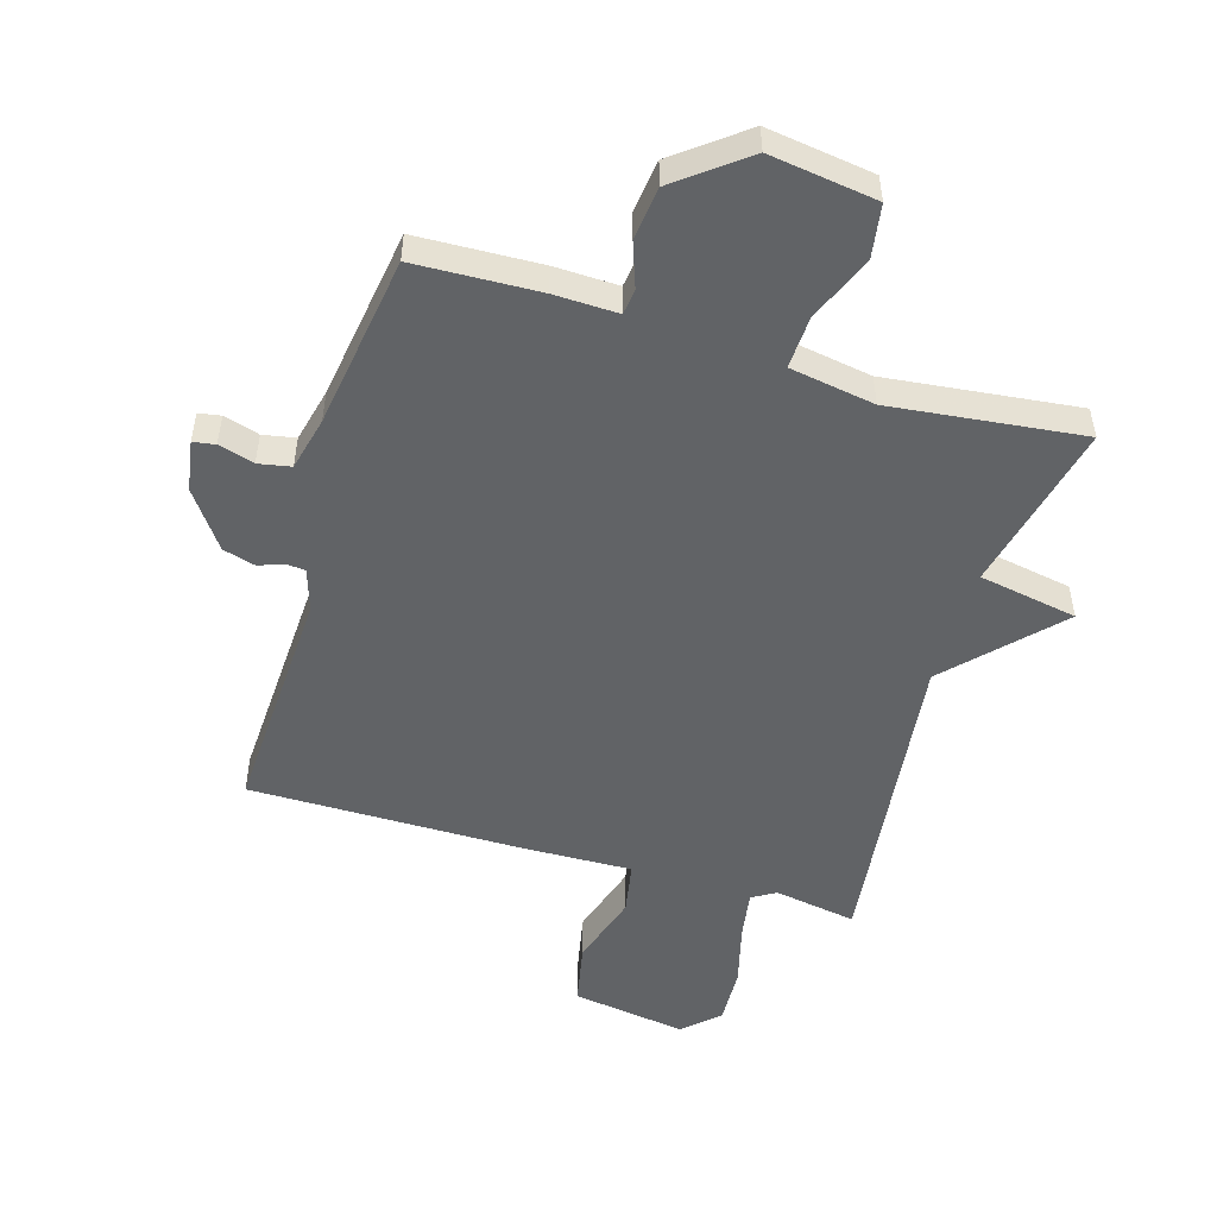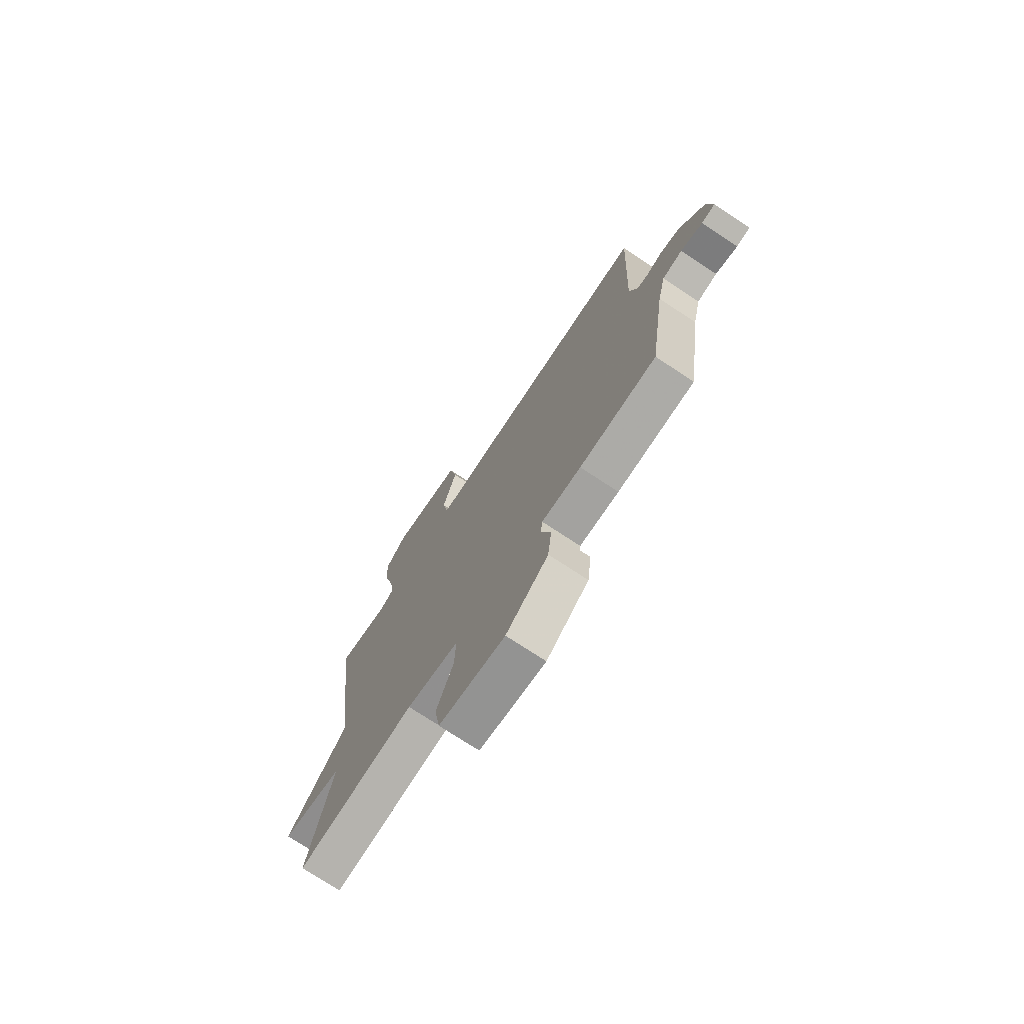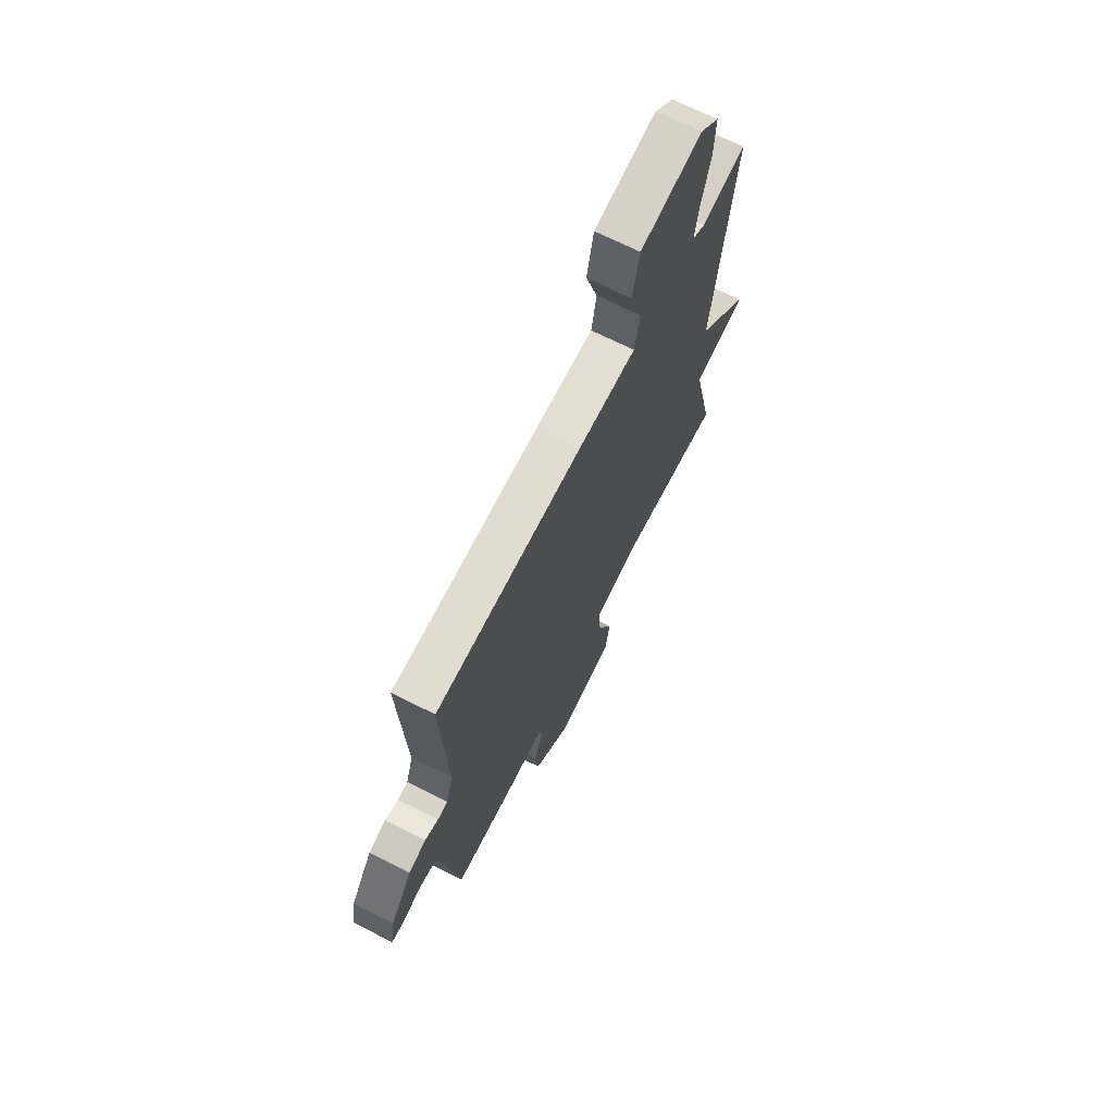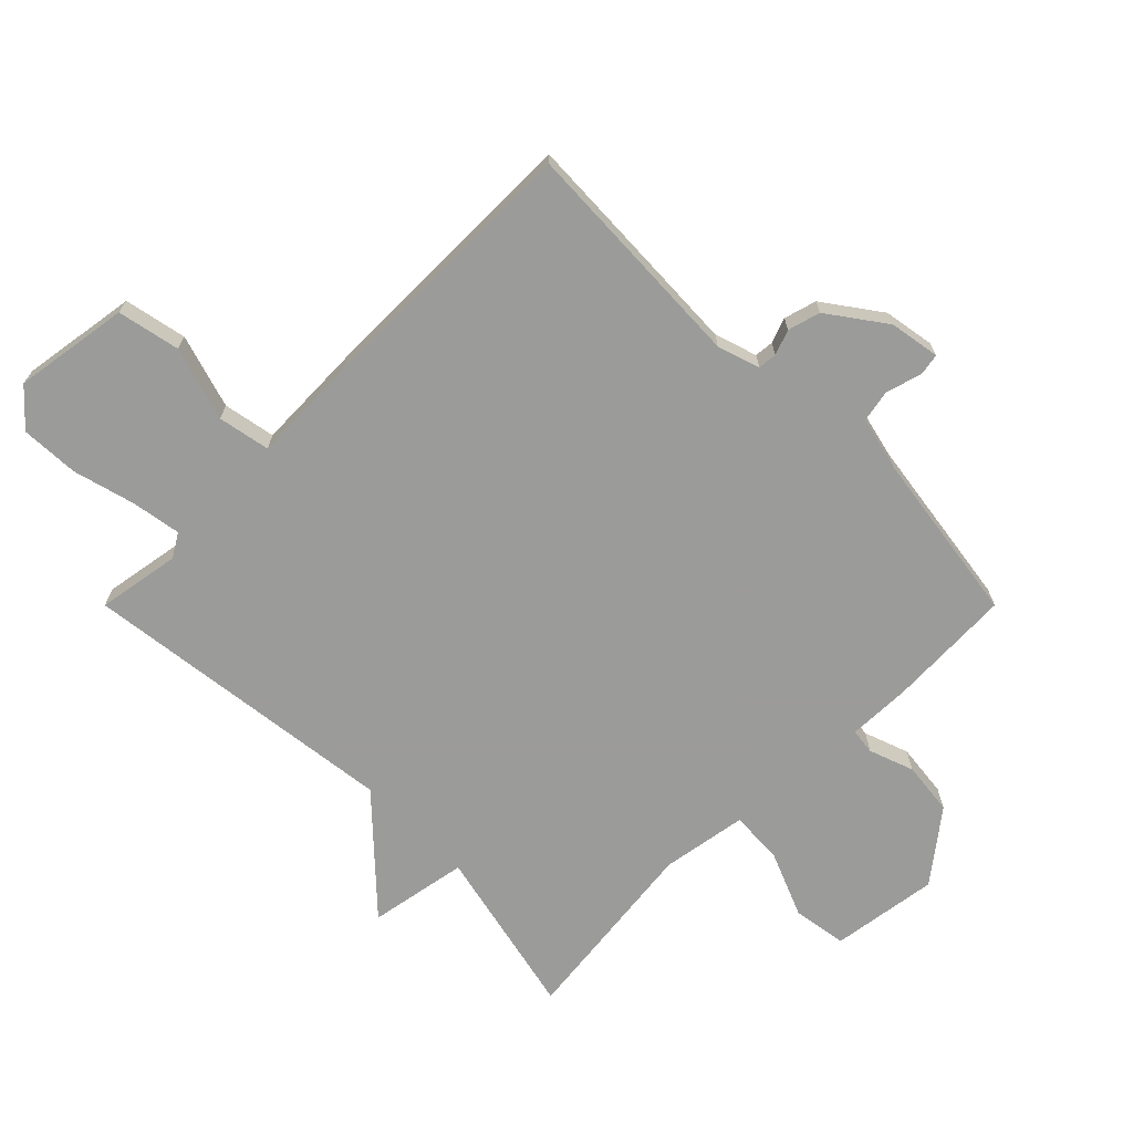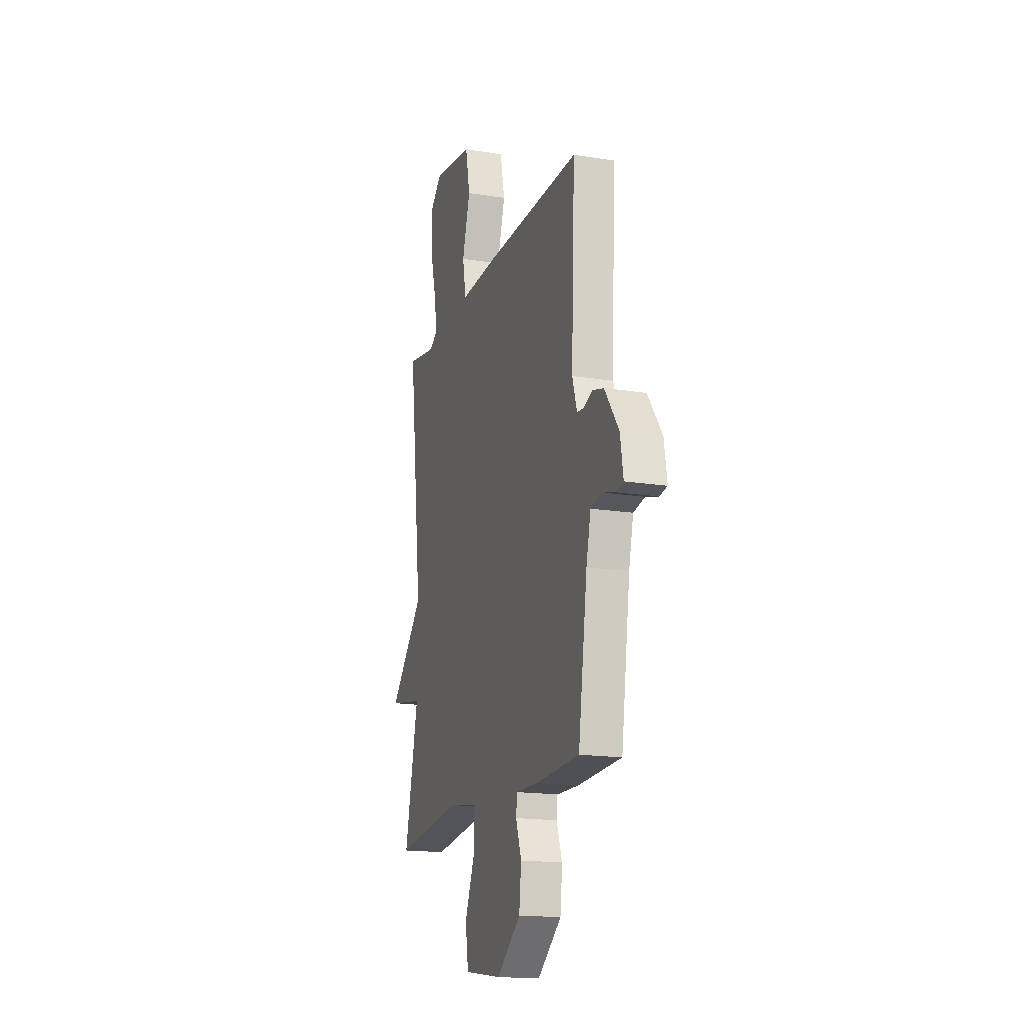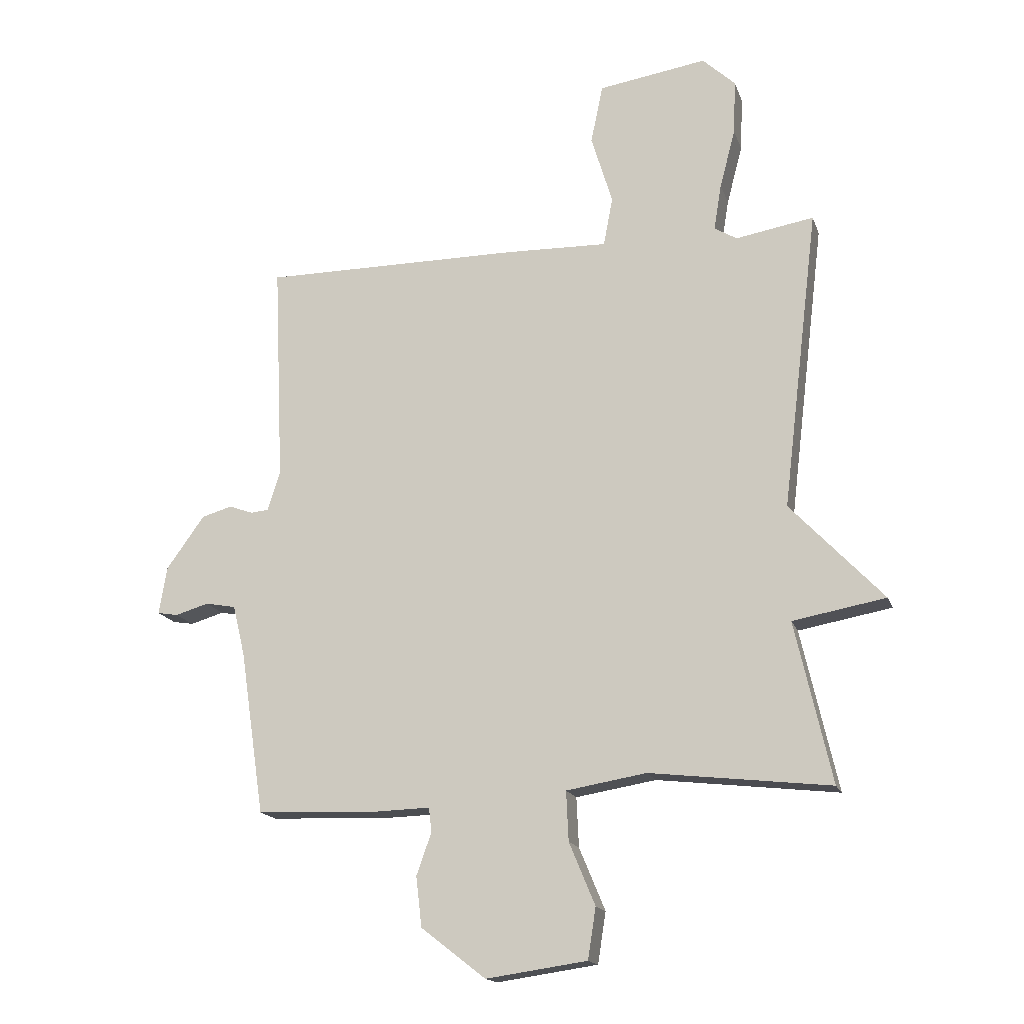
<metadata>
{"format":"obj","ext":"obj","renderer":"f3d","projection":"perspective","resolution":1024,"background":"white","views":[{"elev":-50.8,"azim":163.3,"up":"+Y"},{"elev":-74.1,"azim":56.6,"up":"+Z"},{"elev":69.5,"azim":116.7,"up":"+Z"},{"elev":-69.6,"azim":45.0,"up":"+Y"},{"elev":-17.1,"azim":72.3,"up":"+Z"},{"elev":-16.6,"azim":-164.2,"up":"+Z"}]}
</metadata>
<code>
v -0.5 0.07 0.5
v -0.365 0.07 0.477
v -0.326 0.07 0.5
v -0.339 0.07 0.58
v -0.366 0.07 0.683
v -0.37 0.07 0.778
v -0.313 0.07 0.831
v -0.125 0.07 0.802
v -0.104 0.07 0.7
v -0.141 0.07 0.579
v -0.125 0.07 0.494
v 0.054 0.07 0.499
v 0.5 0.07 0.5
v 0.483 0.07 0.118
v 0.505 0.07 0.049
v 0.536 0.07 0.046
v 0.577 0.07 0.061
v 0.63 0.07 0.046
v 0.696 0.07 -0.046
v 0.71 0.07 -0.129
v 0.674 0.07 -0.135
v 0.616 0.07 -0.118
v 0.563 0.07 -0.128
v 0.542 0.07 -0.216
v 0.5 0.07 -0.5
v 0.297 0.07 -0.508
v 0.193 0.07 -0.505
v 0.188 0.07 -0.547
v 0.214 0.07 -0.62
v 0.204 0.07 -0.707
v 0.092 0.07 -0.794
v -0.083 0.07 -0.769
v -0.097 0.07 -0.681
v -0.052 0.07 -0.573
v -0.048 0.07 -0.487
v -0.187 0.07 -0.464
v -0.5 0.07 -0.5
v -0.437 0.07 -0.221
v -0.598 0.07 -0.192
v -0.437 0.07 -0.021
v -0.5 0 0.5
v -0.365 0 0.477
v -0.326 0 0.5
v -0.339 0 0.58
v -0.366 0 0.683
v -0.37 0 0.778
v -0.313 0 0.831
v -0.125 0 0.802
v -0.104 0 0.7
v -0.141 0 0.579
v -0.125 0 0.494
v 0.054 0 0.499
v 0.5 0 0.5
v 0.483 0 0.118
v 0.505 0 0.049
v 0.536 0 0.046
v 0.577 0 0.061
v 0.63 0 0.046
v 0.696 0 -0.046
v 0.71 0 -0.129
v 0.674 0 -0.135
v 0.616 0 -0.118
v 0.563 0 -0.128
v 0.542 0 -0.216
v 0.5 0 -0.5
v 0.297 0 -0.508
v 0.193 0 -0.505
v 0.188 0 -0.547
v 0.214 0 -0.62
v 0.204 0 -0.707
v 0.092 0 -0.794
v -0.083 0 -0.769
v -0.097 0 -0.681
v -0.052 0 -0.573
v -0.048 0 -0.487
v -0.187 0 -0.464
v -0.5 0 -0.5
v -0.437 0 -0.221
v -0.598 0 -0.192
v -0.437 0 -0.021
f 38 39 40
f 36 37 38
f 35 36 38 40
f 32 33 34
f 31 32 34
f 30 31 34
f 29 30 34
f 28 29 34
f 27 28 34 35
f 40 1 2
f 35 40 2
f 27 35 2
f 26 27 2
f 25 26 2
f 24 25 2
f 20 21 22
f 19 20 22
f 18 19 22
f 17 18 22
f 16 17 22
f 15 16 22 23
f 11 12 13 14
f 11 14 15
f 8 9 10
f 7 8 10
f 6 7 10
f 5 6 10
f 4 5 10
f 3 4 10 11
f 15 23 24
f 11 15 24
f 3 11 24
f 2 3 24
f 80 79 78
f 78 77 76
f 80 78 76 75
f 74 73 72
f 74 72 71
f 74 71 70
f 74 70 69
f 74 69 68
f 75 74 68 67
f 42 41 80
f 42 80 75
f 42 75 67
f 42 67 66
f 42 66 65
f 42 65 64
f 62 61 60
f 62 60 59
f 62 59 58
f 62 58 57
f 62 57 56
f 63 62 56 55
f 54 53 52 51
f 55 54 51
f 50 49 48
f 50 48 47
f 50 47 46
f 50 46 45
f 50 45 44
f 51 50 44 43
f 64 63 55
f 64 55 51
f 64 51 43
f 64 43 42
f 1 41 42 2
f 2 42 43 3
f 3 43 44 4
f 4 44 45 5
f 5 45 46 6
f 6 46 47 7
f 7 47 48 8
f 8 48 49 9
f 9 49 50 10
f 10 50 51 11
f 11 51 52 12
f 12 52 53 13
f 13 53 54 14
f 14 54 55 15
f 15 55 56 16
f 16 56 57 17
f 17 57 58 18
f 18 58 59 19
f 19 59 60 20
f 20 60 61 21
f 21 61 62 22
f 22 62 63 23
f 23 63 64 24
f 24 64 65 25
f 25 65 66 26
f 26 66 67 27
f 27 67 68 28
f 28 68 69 29
f 29 69 70 30
f 30 70 71 31
f 31 71 72 32
f 32 72 73 33
f 33 73 74 34
f 34 74 75 35
f 35 75 76 36
f 36 76 77 37
f 37 77 78 38
f 38 78 79 39
f 39 79 80 40
f 40 80 41 1

</code>
